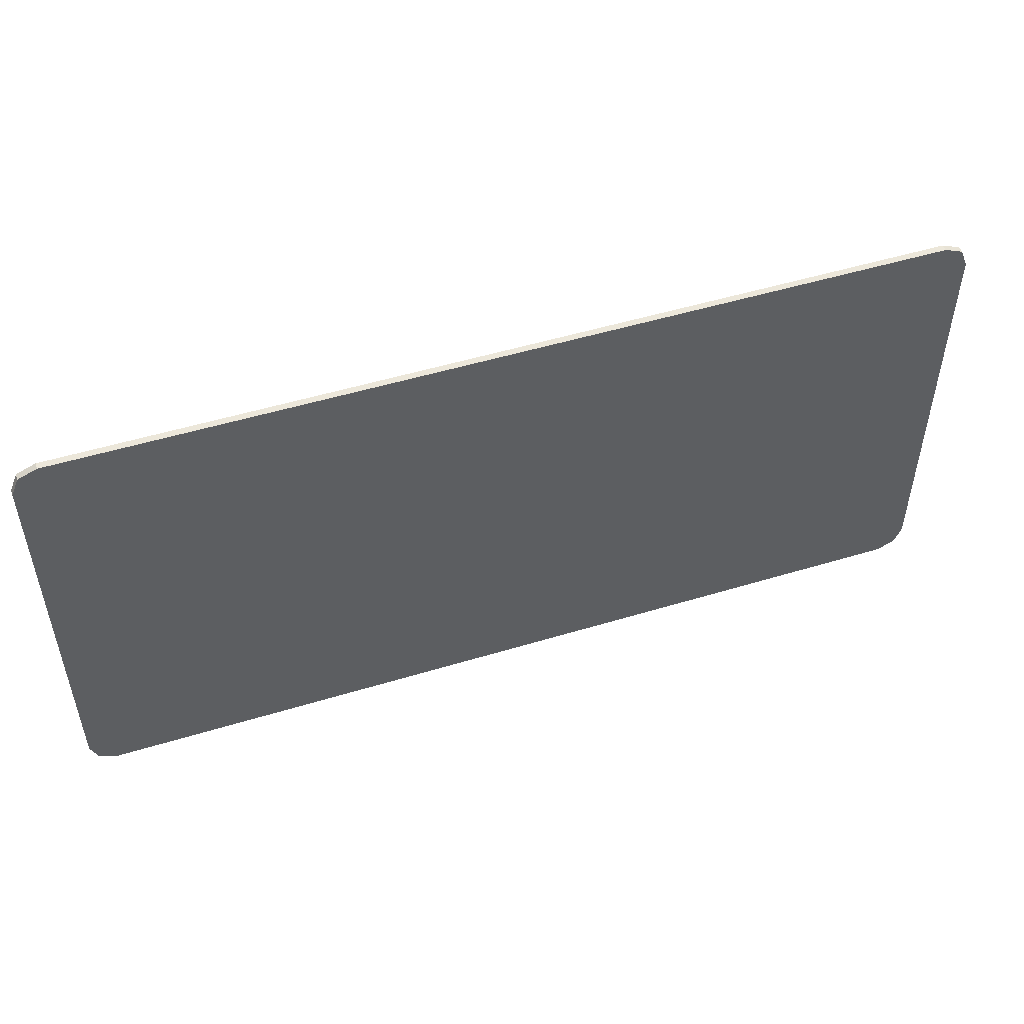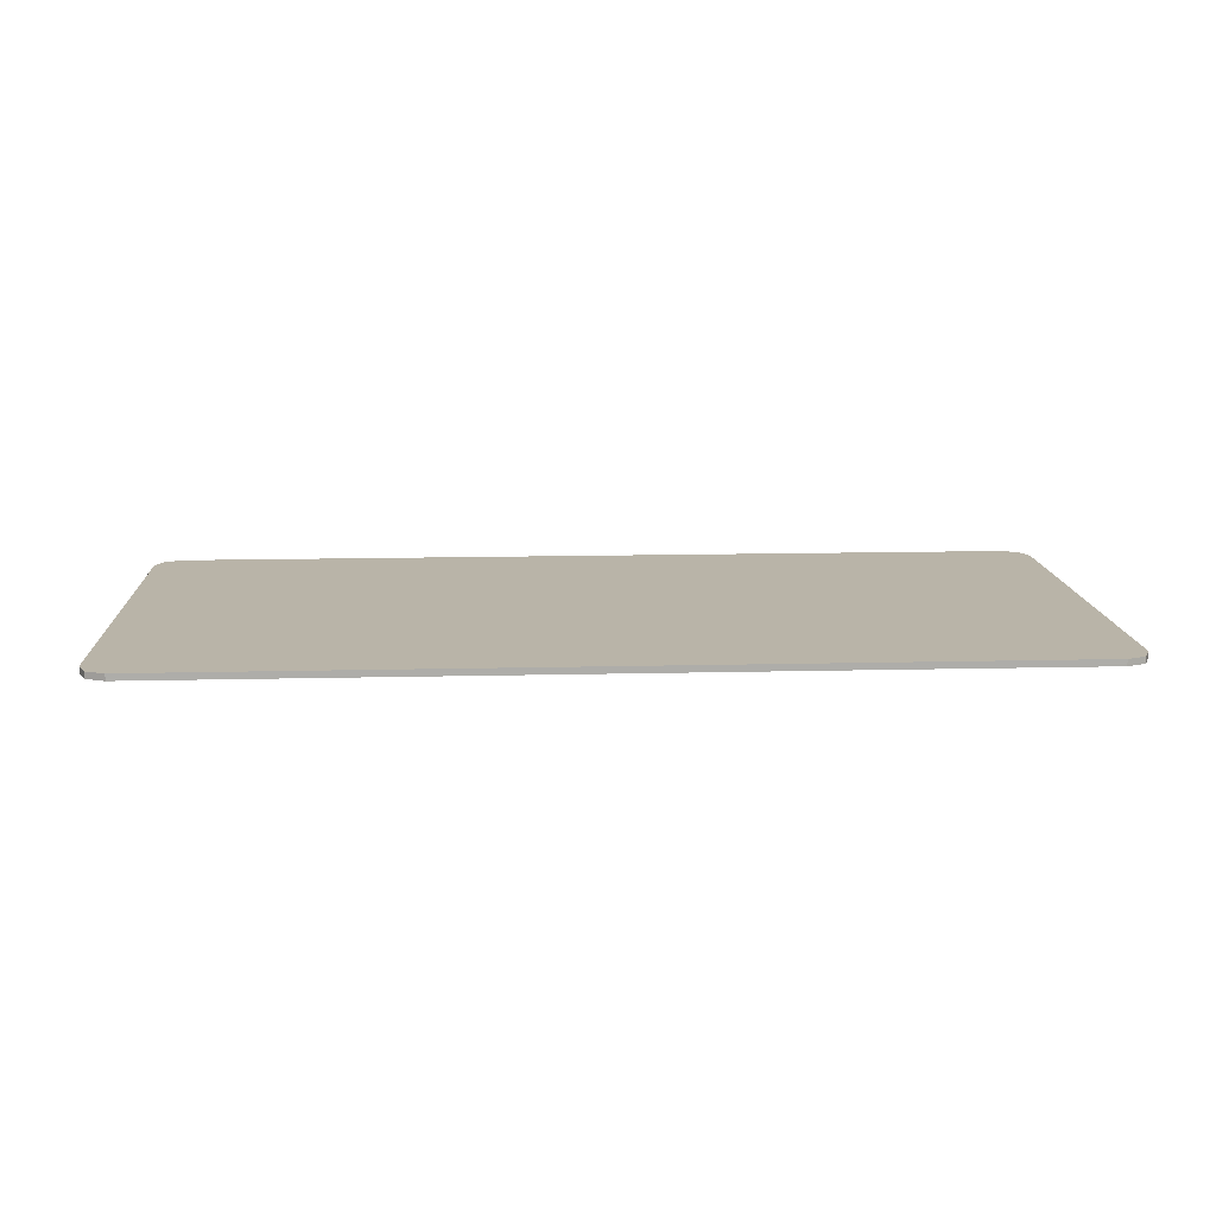
<metadata>
{"format":"obj","ext":"obj","renderer":"f3d","projection":"perspective","resolution":1024,"background":"white","views":[{"elev":50.7,"azim":-18.4,"up":"+Z"},{"elev":13.2,"azim":-3.2,"up":"+Y"}]}
</metadata>
<code>
v 0.875 0 -0.3875
v 0.8604 0 -0.4229
v 0.825 0 -0.4375
v 0.825 0 0.4375
v 0.8604 0 0.4229
v 0.875 0 0.3875
v -0.875 0 0.3875
v -0.8604 0 0.4229
v -0.825 0 0.4375
v -0.825 0 -0.4375
v -0.8604 0 -0.4229
v -0.875 0 -0.3875
v 0.825 0 0.4375
v -0.825 0 0.4375
v -0.875 0 0.3875
v 0.875 0 0.3875
v 0.875 0 -0.3875
v 0.875 0 0.3875
v -0.875 0 0.3875
v -0.875 0 -0.3875
v 0.875 0 -0.3875
v -0.875 0 -0.3875
v -0.825 0 -0.4375
v 0.825 0 -0.4375
v 0.8604 -0.0125 -0.4229
v 0.875 -0.0125 -0.3875
v 0.875 0 -0.3875
v 0.8604 0 -0.4229
v 0.825 -0.0125 -0.4375
v 0.8604 -0.0125 -0.4229
v 0.8604 0 -0.4229
v 0.825 0 -0.4375
v -0.8604 -0.0125 -0.4229
v -0.825 -0.0125 -0.4375
v -0.825 0 -0.4375
v -0.8604 0 -0.4229
v -0.875 -0.0125 -0.3875
v -0.8604 -0.0125 -0.4229
v -0.8604 0 -0.4229
v -0.875 0 -0.3875
v -0.8604 -0.0125 0.4229
v -0.875 -0.0125 0.3875
v -0.875 0 0.3875
v -0.8604 0 0.4229
v -0.825 -0.0125 0.4375
v -0.8604 -0.0125 0.4229
v -0.8604 0 0.4229
v -0.825 0 0.4375
v 0.8604 -0.0125 0.4229
v 0.825 -0.0125 0.4375
v 0.825 0 0.4375
v 0.8604 0 0.4229
v 0.875 -0.0125 0.3875
v 0.8604 -0.0125 0.4229
v 0.8604 0 0.4229
v 0.875 0 0.3875
v 0.825 -0.0125 0.4375
v -0.825 -0.0125 0.4375
v -0.825 0 0.4375
v 0.825 0 0.4375
v 0.875 -0.0125 -0.3875
v 0.875 -0.0125 0.3875
v 0.875 0 0.3875
v 0.875 0 -0.3875
v -0.825 -0.0125 -0.4375
v 0.825 -0.0125 -0.4375
v 0.825 0 -0.4375
v -0.825 0 -0.4375
v -0.875 -0.0125 0.3875
v -0.875 -0.0125 -0.3875
v -0.875 0 -0.3875
v -0.875 0 0.3875
v 0.875 -0.0125 -0.3875
v 0.8604 -0.0125 -0.4229
v 0.825 -0.0125 -0.4375
v 0.825 -0.0125 0.4375
v 0.8604 -0.0125 0.4229
v 0.875 -0.0125 0.3875
v -0.875 -0.0125 0.3875
v -0.8604 -0.0125 0.4229
v -0.825 -0.0125 0.4375
v -0.825 -0.0125 -0.4375
v -0.8604 -0.0125 -0.4229
v -0.875 -0.0125 -0.3875
v 0.0125 -0.0125 0.4375
v 0.0125 -0.0125 -0.4375
v -0.0125 -0.0125 -0.4375
v -0.0125 -0.0125 0.4375
v 0.17 -0.0125 -0.29
v 0.15 -0.0125 -0.4375
v 0.12 -0.0125 -0.4375
v 0.14 -0.0125 -0.31
v 0.14 -0.0125 -0.31
v 0.16 -0.0125 -0.18
v 0.1975 -0.0125 -0.125
v 0.17 -0.0125 -0.29
v 0.175 -0.0125 -0.085
v 0.1975 -0.0125 -0.125
v 0.16 -0.0125 -0.18
v 0.1975 -0.0125 -0.125
v 0.175 -0.0125 -0.085
v 0.2925 -0.0125 -0.1325
v 0.25 -0.0125 -0.145
v 0.25 -0.0125 -0.145
v 0.2925 -0.0125 -0.1325
v 0.405 -0.0125 -0.1725
v 0.3725 -0.0125 -0.1875
v 0.5375 -0.0125 -0.3625
v 0.565 -0.0125 -0.365
v 0.5675 -0.0125 -0.4375
v 0.54 -0.0125 -0.4375
v 0.335 -0.0125 -0.2525
v 0.46 -0.0125 -0.25
v 0.44 -0.0125 -0.33
v 0.3375 -0.0125 -0.3
v 0.2725 -0.0125 -0.2525
v 0.335 -0.0125 -0.2525
v 0.3375 -0.0125 -0.3
v 0.545 -0.0125 0.0475
v 0.7525 -0.0125 -0.0525
v 0.7325 -0.0125 -0.195
v 0.5575 -0.0125 -0.0575
v 0.535 -0.0125 0.1075
v 0.765 -0.0125 0.1225
v 0.7525 -0.0125 -0.0525
v 0.545 -0.0125 0.0475
v 0.765 -0.0125 0.1225
v 0.535 -0.0125 0.1075
v 0.7575 -0.0125 0.285
v 0.765 -0.0125 0.2375
v 0.5225 -0.0125 0.125
v 0.735 -0.0125 0.3275
v 0.7575 -0.0125 0.285
v 0.535 -0.0125 0.1075
v 0.6325 -0.0125 0.3925
v 0.6925 -0.0125 0.365
v 0.735 -0.0125 0.3275
v 0.5225 -0.0125 0.125
v 0.5725 -0.0125 0.405
v 0.6325 -0.0125 0.3925
v 0.5225 -0.0125 0.125
v 0.4925 -0.0125 0.1475
v 0.4625 -0.0125 0.365
v 0.5275 -0.0125 0.395
v 0.5725 -0.0125 0.405
v 0.4925 -0.0125 0.1475
v 0.11 -0.0125 0.2
v 0.2525 -0.0125 0.1425
v 0.2175 -0.0125 0.1
v 0.1025 -0.0125 0.1375
v 0.1075 -0.0125 0.0875
v 0.1025 -0.0125 0.1375
v 0.2175 -0.0125 0.1
v 0.1825 -0.0125 0.0675
v 0.1075 -0.0125 0.0875
v 0.1825 -0.0125 0.0675
v 0.1525 -0.0125 0.05
v 0.1175 -0.0125 0.06
v 0.1375 -0.0125 0.275
v 0.185 -0.0125 0.3275
v 0.2925 -0.0125 0.34
v 0.34 -0.0125 0.2725
v 0.5366 -0.0125 -0.3421
v 0.44 -0.0125 -0.33
v 0.46 -0.0125 -0.25
v 0.5925 -0.0125 -0.2425
v 0.4 -0.0125 0.31
v 0.28 -0.0125 0.1825
v 0.34 -0.0125 0.2725
v 0.38 -0.0125 0.3275
v -0.875 -0.0125 0.3875
v -0.825 -0.0125 0.4375
v -0.825 -0.0125 -0.4375
v -0.875 -0.0125 -0.3875
v -0.0125 -0.0125 0.4375
v -0.0125 -0.0125 -0.4375
v -0.825 -0.0125 -0.4375
v -0.825 -0.0125 0.4375
v 0.405 -0.0125 -0.1725
v 0.2575 -0.0125 0.11
v 0.2525 -0.0125 0.1425
v 0.275 -0.0125 0.145
v 0.2175 -0.0125 0.1
v 0.2525 -0.0125 0.1425
v 0.2575 -0.0125 0.11
v 0.22 -0.0125 0.0725
v 0.1825 -0.0125 0.0675
v 0.2175 -0.0125 0.1
v 0.22 -0.0125 0.0725
v 0.1775 -0.0125 0.0425
v 0.1525 -0.0125 0.05
v 0.1825 -0.0125 0.0675
v 0.1775 -0.0125 0.0425
v 0.1475 -0.0125 0.0325
v 0.1525 -0.0125 0.05
v 0.1475 -0.0125 0.0325
v 0.1225 -0.0125 0.0325
v 0.1175 -0.0125 0.06
v 0.1175 -0.0125 0.06
v 0.1225 -0.0125 0.0325
v 0.1025 -0.0125 0.045
v 0.095 -0.0125 0.065
v 0.1075 -0.0125 0.0875
v 0.1175 -0.0125 0.06
v 0.095 -0.0125 0.065
v 0.0875 -0.0125 0.0975
v 0.1025 -0.0125 0.1375
v 0.1075 -0.0125 0.0875
v 0.0875 -0.0125 0.0975
v 0.085 -0.0125 0.1375
v 0.1025 -0.0125 0.1375
v 0.085 -0.0125 0.1375
v 0.0875 -0.0125 0.195
v 0.11 -0.0125 0.2
v 0.11 -0.0125 0.2
v 0.0875 -0.0125 0.195
v 0.105 -0.0125 0.25
v 0.1375 -0.0125 0.275
v 0.1375 -0.0125 0.275
v 0.105 -0.0125 0.25
v 0.1275 -0.0125 0.2925
v 0.185 -0.0125 0.3275
v 0.1775 -0.0125 0.345
v 0.185 -0.0125 0.3275
v 0.1275 -0.0125 0.2925
v 0.4575 -0.0125 0.3825
v 0.5225 -0.0125 0.41
v 0.5275 -0.0125 0.395
v 0.4625 -0.0125 0.365
v 0.4 -0.0125 0.3475
v 0.4575 -0.0125 0.3825
v 0.4625 -0.0125 0.365
v 0.38 -0.0125 0.3275
v 0.4625 -0.0125 0.365
v 0.4 -0.0125 0.31
v 0.38 -0.0125 0.3275
v 0.4 -0.0125 0.3475
v 0.38 -0.0125 0.3275
v 0.345 -0.0125 0.335
v 0.35 -0.0125 0.3575
v 0.2975 -0.0125 0.36
v 0.35 -0.0125 0.3575
v 0.345 -0.0125 0.335
v 0.2925 -0.0125 0.34
v 0.2375 -0.0125 0.355
v 0.2975 -0.0125 0.36
v 0.2925 -0.0125 0.34
v 0.185 -0.0125 0.3275
v 0.2375 -0.0125 0.355
v 0.185 -0.0125 0.3275
v 0.1775 -0.0125 0.345
v 0.5725 -0.0125 0.405
v 0.5275 -0.0125 0.395
v 0.5225 -0.0125 0.41
v 0.5775 -0.0125 0.42
v 0.5725 -0.0125 0.405
v 0.5775 -0.0125 0.42
v 0.625 -0.0125 0.4125
v 0.6325 -0.0125 0.3925
v 0.6325 -0.0125 0.3925
v 0.625 -0.0125 0.4125
v 0.67 -0.0125 0.4
v 0.6925 -0.0125 0.365
v 0.6925 -0.0125 0.365
v 0.67 -0.0125 0.4
v 0.7225 -0.0125 0.37
v 0.75 -0.0125 0.34
v 0.735 -0.0125 0.3275
v 0.6925 -0.0125 0.365
v 0.75 -0.0125 0.34
v 0.7775 -0.0125 0.2925
v 0.7575 -0.0125 0.285
v 0.735 -0.0125 0.3275
v 0.7775 -0.0125 0.2925
v 0.785 -0.0125 0.24
v 0.765 -0.0125 0.2375
v 0.7575 -0.0125 0.285
v 0.785 -0.0125 0.24
v 0.785 -0.0125 0.1225
v 0.765 -0.0125 0.2375
v 0.785 -0.0125 0.1225
v 0.765 -0.0125 0.1225
v 0.5575 -0.0125 -0.0575
v 0.565 -0.0125 -0.1375
v 0.5375 -0.0125 -0.055
v 0.545 -0.0125 0.0475
v 0.545 -0.0125 0.0475
v 0.5375 -0.0125 -0.055
v 0.52 -0.0125 0.075
v 0.535 -0.0125 0.1075
v 0.535 -0.0125 0.1075
v 0.52 -0.0125 0.075
v 0.5125 -0.0125 0.1025
v 0.5225 -0.0125 0.125
v 0.5225 -0.0125 0.125
v 0.5125 -0.0125 0.1025
v 0.4975 -0.0125 0.12
v 0.4925 -0.0125 0.1475
v 0.4925 -0.0125 0.1475
v 0.4975 -0.0125 0.12
v 0.48 -0.0125 0.13
v 0.4575 -0.0125 0.1475
v 0.4575 -0.0125 0.1475
v 0.48 -0.0125 0.13
v 0.46 -0.0125 0.1275
v 0.43 -0.0125 0.135
v 0.43 -0.0125 0.135
v 0.46 -0.0125 0.1275
v 0.44 -0.0125 0.115
v 0.4175 -0.0125 0.115
v 0.4175 -0.0125 0.115
v 0.44 -0.0125 0.115
v 0.5375 -0.0125 -0.055
v 0.565 -0.0125 -0.1375
v 0.7525 -0.0125 -0.0525
v 0.765 -0.0125 0.1225
v 0.785 -0.0125 0.1225
v 0.775 -0.0125 -0.0475
v 0.7525 -0.0125 -0.0525
v 0.775 -0.0125 -0.0475
v 0.755 -0.0125 -0.185
v 0.7325 -0.0125 -0.195
v 0.7325 -0.0125 -0.195
v 0.755 -0.0125 -0.185
v 0.7325 -0.0125 -0.3025
v 0.6975 -0.0125 -0.3475
v 0.7325 -0.0125 -0.3025
v 0.71 -0.0125 -0.375
v 0.6975 -0.0125 -0.3475
v 0.6975 -0.0125 -0.3475
v 0.71 -0.0125 -0.375
v 0.565 -0.0125 -0.365
v 0.5366 -0.0125 -0.3421
v 0.3375 -0.0125 -0.3
v 0.44 -0.0125 -0.33
v 0.42 -0.0125 -0.3475
v 0.3275 -0.0125 -0.32
v 0.3375 -0.0125 -0.3
v 0.3275 -0.0125 -0.32
v 0.285 -0.0125 -0.295
v 0.2725 -0.0125 -0.2525
v 0.225 -0.0125 -0.2325
v 0.2725 -0.0125 -0.2525
v 0.285 -0.0125 -0.295
v 0.3 -0.0125 -0.2325
v 0.335 -0.0125 -0.2525
v 0.2725 -0.0125 -0.2525
v 0.225 -0.0125 -0.2325
v 0.6 -0.0125 -0.2225
v 0.6675 -0.0125 -0.235
v 0.5925 -0.0125 -0.2425
v 0.52 -0.0125 -0.22
v 0.42 -0.0125 -0.3475
v 0.54 -0.0125 -0.4375
v 0.15 -0.0125 -0.4375
v 0.3275 -0.0125 -0.32
v 0.285 -0.0125 -0.295
v 0.3275 -0.0125 -0.32
v 0.15 -0.0125 -0.4375
v 0.17 -0.0125 -0.29
v 0.225 -0.0125 -0.2325
v 0.285 -0.0125 -0.295
v 0.17 -0.0125 -0.29
v 0.1975 -0.0125 -0.125
v 0.25 -0.0125 -0.145
v 0.225 -0.0125 -0.2325
v 0.17 -0.0125 -0.29
v 0.4264 -0.0125 -0.206
v 0.4392 -0.0125 -0.2259
v 0.3 -0.0125 -0.2325
v 0.3725 -0.0125 -0.1875
v 0.3725 -0.0125 -0.1875
v 0.3 -0.0125 -0.2325
v 0.225 -0.0125 -0.2325
v 0.25 -0.0125 -0.145
v 0.52 -0.0125 0.075
v 0.5375 -0.0125 -0.055
v 0.44 -0.0125 0.115
v 0.5125 -0.0125 0.1025
v 0.4975 -0.0125 0.12
v 0.5125 -0.0125 0.1025
v 0.44 -0.0125 0.115
v 0.48 -0.0125 0.13
v 0.48 -0.0125 0.13
v 0.44 -0.0125 0.115
v 0.46 -0.0125 0.1275
v 0.175 -0.0125 -0.085
v 0.1775 -0.0125 0.0425
v 0.22 -0.0125 0.0725
v 0.2925 -0.0125 -0.1325
v 0.1775 -0.0125 0.0425
v 0.175 -0.0125 -0.085
v 0.1475 -0.0125 0.0325
v 0.1225 -0.0125 0.0325
v 0.1475 -0.0125 0.0325
v 0.175 -0.0125 -0.085
v 0.14 -0.0125 -0.31
v 0.12 -0.0125 -0.4375
v 0.0125 -0.0125 -0.4375
v 0.1025 -0.0125 0.045
v 0.1025 -0.0125 0.045
v 0.16 -0.0125 -0.18
v 0.14 -0.0125 -0.31
v 0.175 -0.0125 -0.085
v 0.16 -0.0125 -0.18
v 0.1025 -0.0125 0.045
v 0.1225 -0.0125 0.0325
v 0.095 -0.0125 0.065
v 0.1025 -0.0125 0.045
v 0.0125 -0.0125 -0.4375
v 0.0875 -0.0125 0.0975
v 0.095 -0.0125 0.065
v 0.0125 -0.0125 -0.4375
v 0.085 -0.0125 0.1375
v 0.0875 -0.0125 0.0975
v 0.0125 -0.0125 -0.4375
v 0.0125 -0.0125 0.4375
v 0.0125 -0.0125 0.4375
v 0.0875 -0.0125 0.195
v 0.085 -0.0125 0.1375
v 0.0125 -0.0125 0.4375
v 0.105 -0.0125 0.25
v 0.0875 -0.0125 0.195
v 0.0125 -0.0125 0.4375
v 0.1275 -0.0125 0.2925
v 0.105 -0.0125 0.25
v 0.0125 -0.0125 0.4375
v 0.1775 -0.0125 0.345
v 0.1275 -0.0125 0.2925
v 0.4575 -0.0125 0.3825
v 0.4 -0.0125 0.3475
v 0.35 -0.0125 0.3575
v 0.875 -0.0125 0.3875
v 0.7775 -0.0125 0.2925
v 0.75 -0.0125 0.34
v 0.825 -0.0125 0.4375
v 0.825 -0.0125 0.4375
v 0.75 -0.0125 0.34
v 0.7225 -0.0125 0.37
v 0.825 -0.0125 0.4375
v 0.7225 -0.0125 0.37
v 0.67 -0.0125 0.4
v 0.825 -0.0125 0.4375
v 0.67 -0.0125 0.4
v 0.625 -0.0125 0.4125
v 0.825 -0.0125 0.4375
v 0.625 -0.0125 0.4125
v 0.5775 -0.0125 0.42
v 0.5225 -0.0125 0.41
v 0.4575 -0.0125 0.3825
v 0.35 -0.0125 0.3575
v 0.2975 -0.0125 0.36
v 0.0125 -0.0125 0.4375
v 0.5225 -0.0125 0.41
v 0.2975 -0.0125 0.36
v 0.2375 -0.0125 0.355
v 0.0125 -0.0125 0.4375
v 0.2375 -0.0125 0.355
v 0.1775 -0.0125 0.345
v 0.0125 -0.0125 0.4375
v 0.5775 -0.0125 0.42
v 0.5225 -0.0125 0.41
v 0.0125 -0.0125 0.4375
v 0.825 -0.0125 0.4375
v 0.5775 -0.0125 0.42
v 0.875 -0.0125 0.3875
v 0.785 -0.0125 0.24
v 0.7775 -0.0125 0.2925
v 0.875 -0.0125 0.3875
v 0.785 -0.0125 0.1225
v 0.785 -0.0125 0.24
v 0.775 -0.0125 -0.0475
v 0.785 -0.0125 0.1225
v 0.875 -0.0125 0.3875
v 0.875 -0.0125 -0.3875
v 0.755 -0.0125 -0.185
v 0.775 -0.0125 -0.0475
v 0.875 -0.0125 -0.3875
v 0.825 -0.0125 -0.4375
v 0.755 -0.0125 -0.185
v 0.825 -0.0125 -0.4375
v 0.7325 -0.0125 -0.3025
v 0.7325 -0.0125 -0.3025
v 0.825 -0.0125 -0.4375
v 0.71 -0.0125 -0.375
v 0.71 -0.0125 -0.375
v 0.825 -0.0125 -0.4375
v 0.5675 -0.0125 -0.4375
v 0.565 -0.0125 -0.365
v 0.4392 -0.0125 -0.2259
v 0.4264 -0.0125 -0.206
v 0.4689 -0.0125 -0.2221
v 0.46 -0.0125 -0.25
v 0.405 -0.0125 -0.1725
v 0.4264 -0.0125 -0.206
v 0.3725 -0.0125 -0.1875
v 0.4689 -0.0125 -0.2221
v 0.4264 -0.0125 -0.206
v 0.405 -0.0125 -0.1725
v 0.275 -0.0125 0.145
v 0.4392 -0.0125 -0.2259
v 0.46 -0.0125 -0.25
v 0.335 -0.0125 -0.2525
v 0.3 -0.0125 -0.2325
v 0.46 -0.0125 -0.25
v 0.4689 -0.0125 -0.2221
v 0.52 -0.0125 -0.22
v 0.5925 -0.0125 -0.2425
v 0.6 -0.0125 -0.2225
v 0.52 -0.0125 -0.22
v 0.565 -0.0125 -0.1375
v 0.7325 -0.0125 -0.195
v 0.565 -0.0125 -0.1375
v 0.52 -0.0125 -0.22
v 0.4689 -0.0125 -0.2221
v 0.4175 -0.0125 0.115
v 0.7325 -0.0125 -0.195
v 0.6675 -0.0125 -0.235
v 0.6 -0.0125 -0.2225
v 0.5575 -0.0125 -0.0575
v 0.7325 -0.0125 -0.195
v 0.565 -0.0125 -0.1375
v 0.6675 -0.0125 -0.235
v 0.7325 -0.0125 -0.195
v 0.6975 -0.0125 -0.3475
v 0.5366 -0.0125 -0.3421
v 0.6675 -0.0125 -0.235
v 0.5366 -0.0125 -0.3421
v 0.5925 -0.0125 -0.2425
v 0.5366 -0.0125 -0.3421
v 0.565 -0.0125 -0.365
v 0.5375 -0.0125 -0.3625
v 0.44 -0.0125 -0.33
v 0.44 -0.0125 -0.33
v 0.5375 -0.0125 -0.3625
v 0.42 -0.0125 -0.3475
v 0.42 -0.0125 -0.3475
v 0.5375 -0.0125 -0.3625
v 0.54 -0.0125 -0.4375
v 0.2575 -0.0125 0.11
v 0.405 -0.0125 -0.1725
v 0.2925 -0.0125 -0.1325
v 0.22 -0.0125 0.0725
v 0.4 -0.0125 0.31
v 0.3125 -0.0125 0.19
v 0.28 -0.0125 0.1825
v 0.4625 -0.0125 0.365
v 0.4925 -0.0125 0.1475
v 0.4575 -0.0125 0.1475
v 0.4 -0.0125 0.31
v 0.4 -0.0125 0.31
v 0.4575 -0.0125 0.1475
v 0.43 -0.0125 0.135
v 0.3125 -0.0125 0.19
v 0.3125 -0.0125 0.19
v 0.43 -0.0125 0.135
v 0.4175 -0.0125 0.115
v 0.275 -0.0125 0.145
v 0.28 -0.0125 0.1825
v 0.3125 -0.0125 0.19
v 0.275 -0.0125 0.145
v 0.2525 -0.0125 0.1425
v 0.28 -0.0125 0.1825
v 0.2525 -0.0125 0.1425
v 0.11 -0.0125 0.2
v 0.1375 -0.0125 0.275
v 0.1375 -0.0125 0.275
v 0.34 -0.0125 0.2725
v 0.28 -0.0125 0.1825
v 0.34 -0.0125 0.2725
v 0.2925 -0.0125 0.34
v 0.345 -0.0125 0.335
v 0.38 -0.0125 0.3275
v 0.275 -0.0125 0.145
v 0.4175 -0.0125 0.115
v 0.4689 -0.0125 -0.2221
g mesh4749307
f 1 2 3
g mesh4749309
f 4 5 6
g mesh4749311
f 7 8 9
g mesh4749313
f 10 11 12
f 13 15 14
f 15 13 16
f 17 19 18
f 19 17 20
f 21 23 22
f 23 21 24
g mesh4749316
f 25 27 26
f 27 25 28
f 29 31 30
f 31 29 32
g mesh4749318
f 33 35 34
f 35 33 36
f 37 39 38
f 39 37 40
g mesh4749320
f 41 43 42
f 43 41 44
f 45 47 46
f 47 45 48
g mesh4749322
f 49 51 50
f 51 49 52
f 53 55 54
f 55 53 56
f 57 59 58
f 59 57 60
f 61 63 62
f 63 61 64
f 65 67 66
f 67 65 68
f 69 71 70
f 71 69 72
g mesh4749325
f 73 75 74
g mesh4749327
f 76 78 77
g mesh4749329
f 79 81 80
g mesh4749331
f 82 84 83
f 85 87 86
f 87 85 88
f 89 91 90
f 91 89 92
f 93 95 94
f 95 93 96
f 97 99 98
f 100 102 101
f 102 100 103
f 104 106 105
f 106 104 107
f 108 110 109
f 110 108 111
f 112 114 113
f 114 112 115
f 116 118 117
f 119 121 120
f 121 119 122
f 123 125 124
f 125 123 126
f 127 129 128
f 129 127 130
f 131 133 132
f 133 131 134
f 135 137 136
f 137 135 138
f 139 141 140
f 141 139 142
f 143 145 144
f 145 143 146
f 147 149 148
f 149 147 150
f 151 153 152
f 153 151 154
f 155 157 156
f 157 155 158
f 159 161 160
f 161 159 162
f 163 165 164
f 165 163 166
f 167 169 168
f 169 167 170
f 171 173 172
f 173 171 174
f 175 177 176
f 177 175 178
f 179 181 180
f 181 179 182
f 183 185 184
f 185 183 186
f 187 189 188
f 189 187 190
f 191 193 192
f 193 191 194
f 195 197 196
f 197 195 198
f 199 201 200
f 201 199 202
f 203 205 204
f 205 203 206
f 207 209 208
f 209 207 210
f 211 213 212
f 213 211 214
f 215 217 216
f 217 215 218
f 219 221 220
f 221 219 222
f 223 225 224
f 226 228 227
f 228 226 229
f 230 232 231
f 232 230 233
f 234 236 235
f 237 239 238
f 239 237 240
f 241 243 242
f 243 241 244
f 245 247 246
f 247 245 248
f 249 251 250
f 252 254 253
f 254 252 255
f 256 258 257
f 258 256 259
f 260 262 261
f 262 260 263
f 264 266 265
f 266 264 267
f 268 270 269
f 270 268 271
f 272 274 273
f 274 272 275
f 276 278 277
f 278 276 279
f 280 282 281
f 283 285 284
f 285 283 286
f 287 289 288
f 289 287 290
f 291 293 292
f 293 291 294
f 295 297 296
f 297 295 298
f 299 301 300
f 301 299 302
f 303 305 304
f 305 303 306
f 307 309 308
f 309 307 310
f 311 313 312
f 313 311 314
f 315 317 316
f 317 315 318
f 319 321 320
f 321 319 322
f 323 325 324
f 325 323 326
f 327 329 328
f 330 332 331
f 332 330 333
f 334 336 335
f 336 334 337
f 338 340 339
f 340 338 341
f 342 344 343
f 345 347 346
f 347 345 348
f 349 351 350
f 351 349 352
f 353 355 354
f 355 353 356
f 357 359 358
f 359 357 360
f 361 363 362
f 364 366 365
f 366 364 367
f 368 370 369
f 370 368 371
f 372 374 373
f 374 372 375
f 376 378 377
f 378 376 379
f 380 382 381
f 382 380 383
f 384 386 385
f 387 389 388
f 389 387 390
f 391 393 392
f 394 396 395
f 397 399 398
f 399 397 400
f 401 403 402
f 404 406 405
f 406 404 407
f 408 410 409
f 411 413 412
f 414 416 415
f 416 414 417
f 418 420 419
f 421 423 422
f 424 426 425
f 427 429 428
f 430 432 431
f 433 435 434
f 435 433 436
f 437 439 438
f 440 442 441
f 443 445 444
f 446 448 447
f 449 451 450
f 451 449 452
f 453 455 454
f 455 453 456
f 457 459 458
f 460 462 461
f 463 465 464
f 466 468 467
f 469 471 470
f 472 474 473
f 474 472 475
f 476 478 477
f 478 476 479
f 480 482 481
f 483 485 484
f 486 488 487
f 488 486 489
f 490 492 491
f 492 490 493
f 494 496 495
f 497 499 498
f 499 497 500
f 501 503 502
f 503 501 504
f 505 507 506
f 507 505 508
f 509 511 510
f 511 509 512
f 513 515 514
f 515 513 516
f 517 519 518
f 520 522 521
f 523 525 524
f 525 523 526
f 527 529 528
f 530 532 531
f 532 530 533
f 534 536 535
f 537 539 538
f 540 542 541
f 542 540 543
f 544 546 545
f 547 549 548
f 549 547 550
f 551 553 552
f 553 551 554
f 555 557 556
f 557 555 558
f 559 561 560
f 561 559 562
f 563 565 564
f 565 563 566
f 567 569 568
f 570 572 571
f 572 570 573
f 574 576 575

</code>
